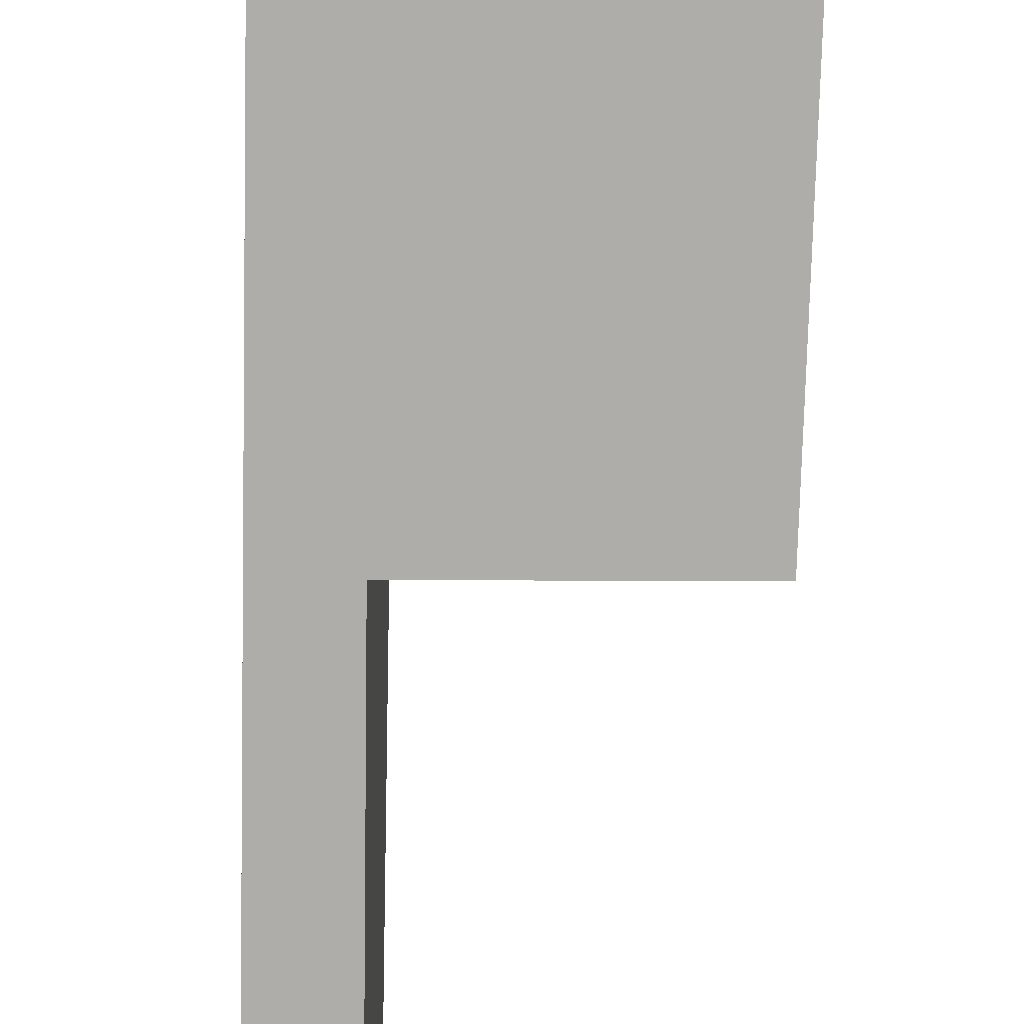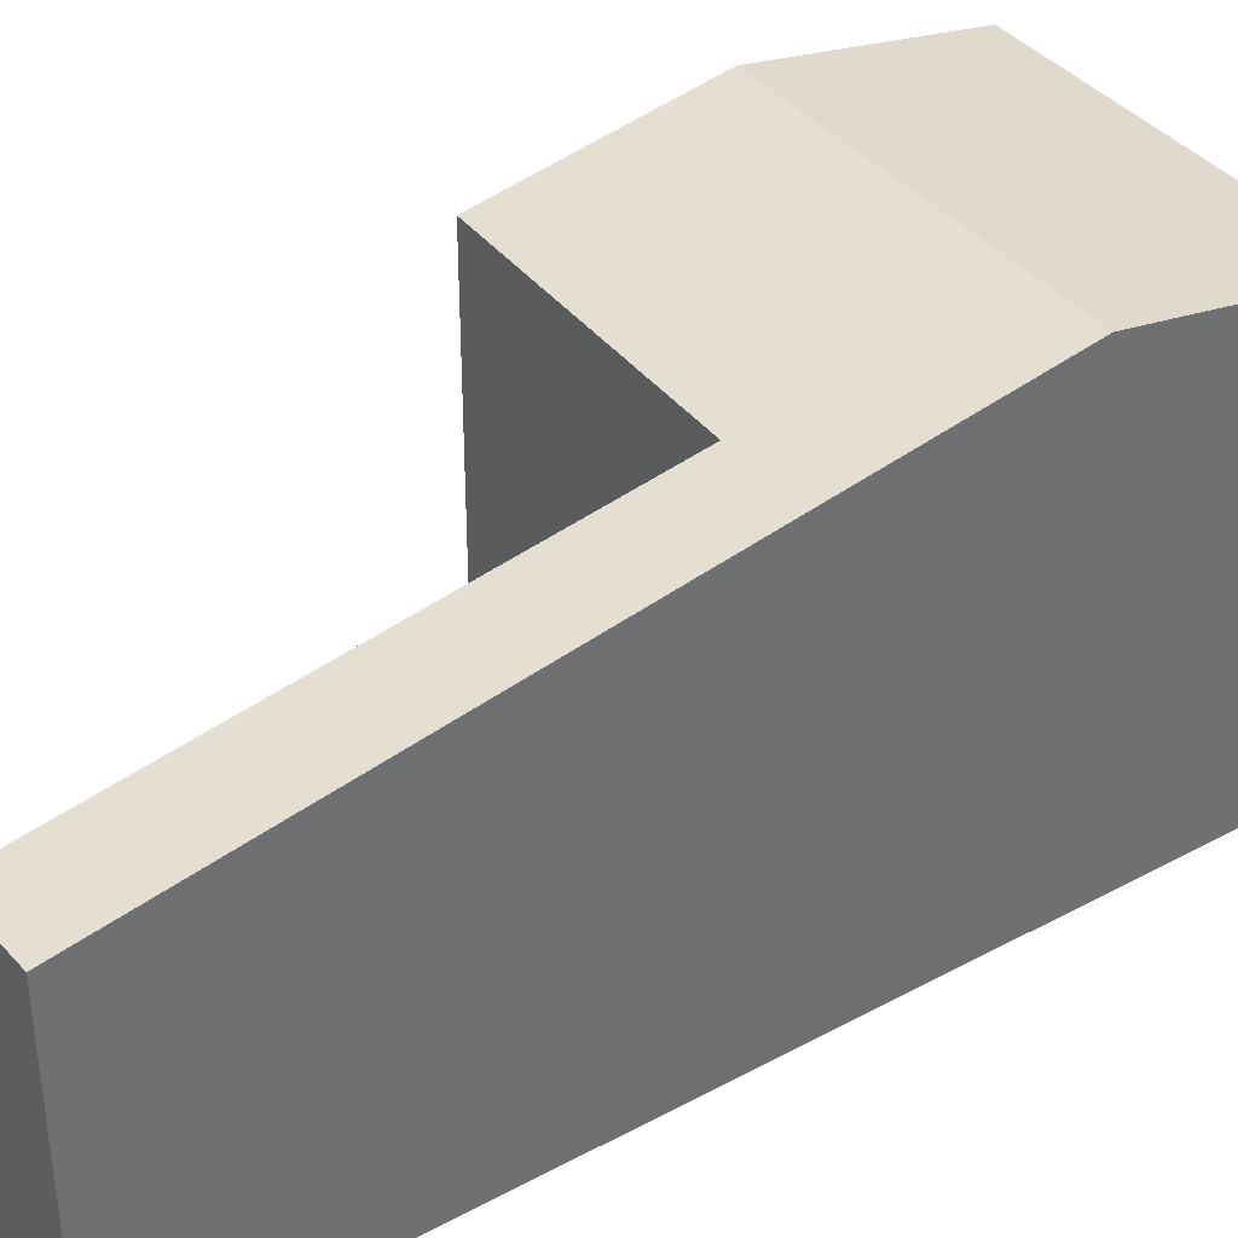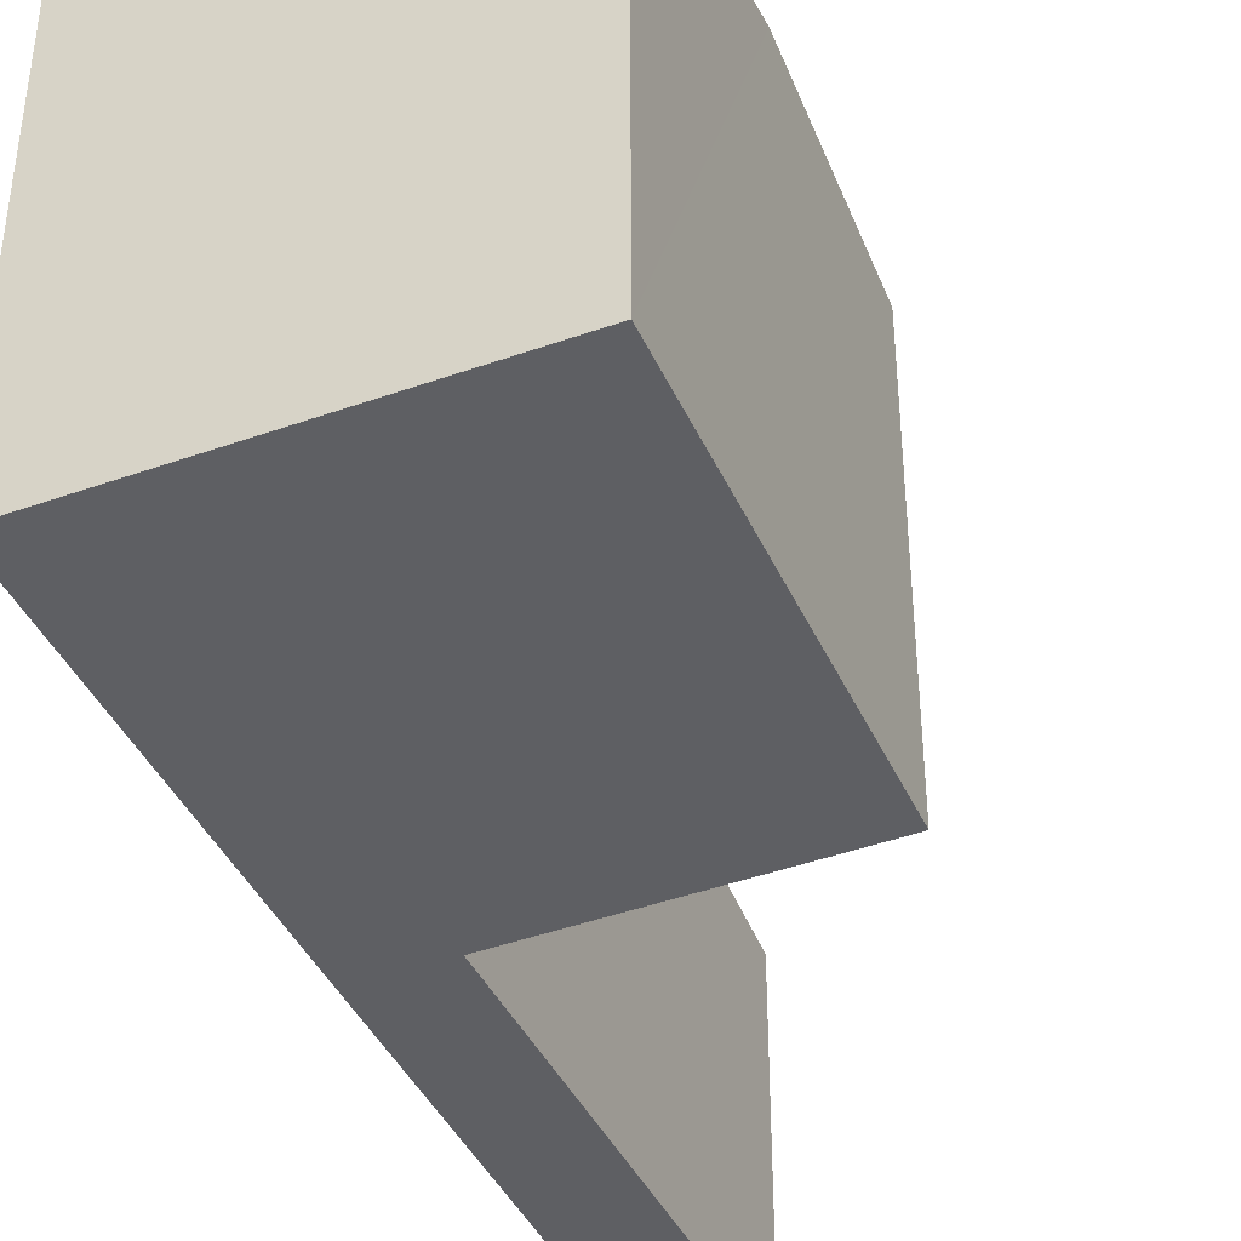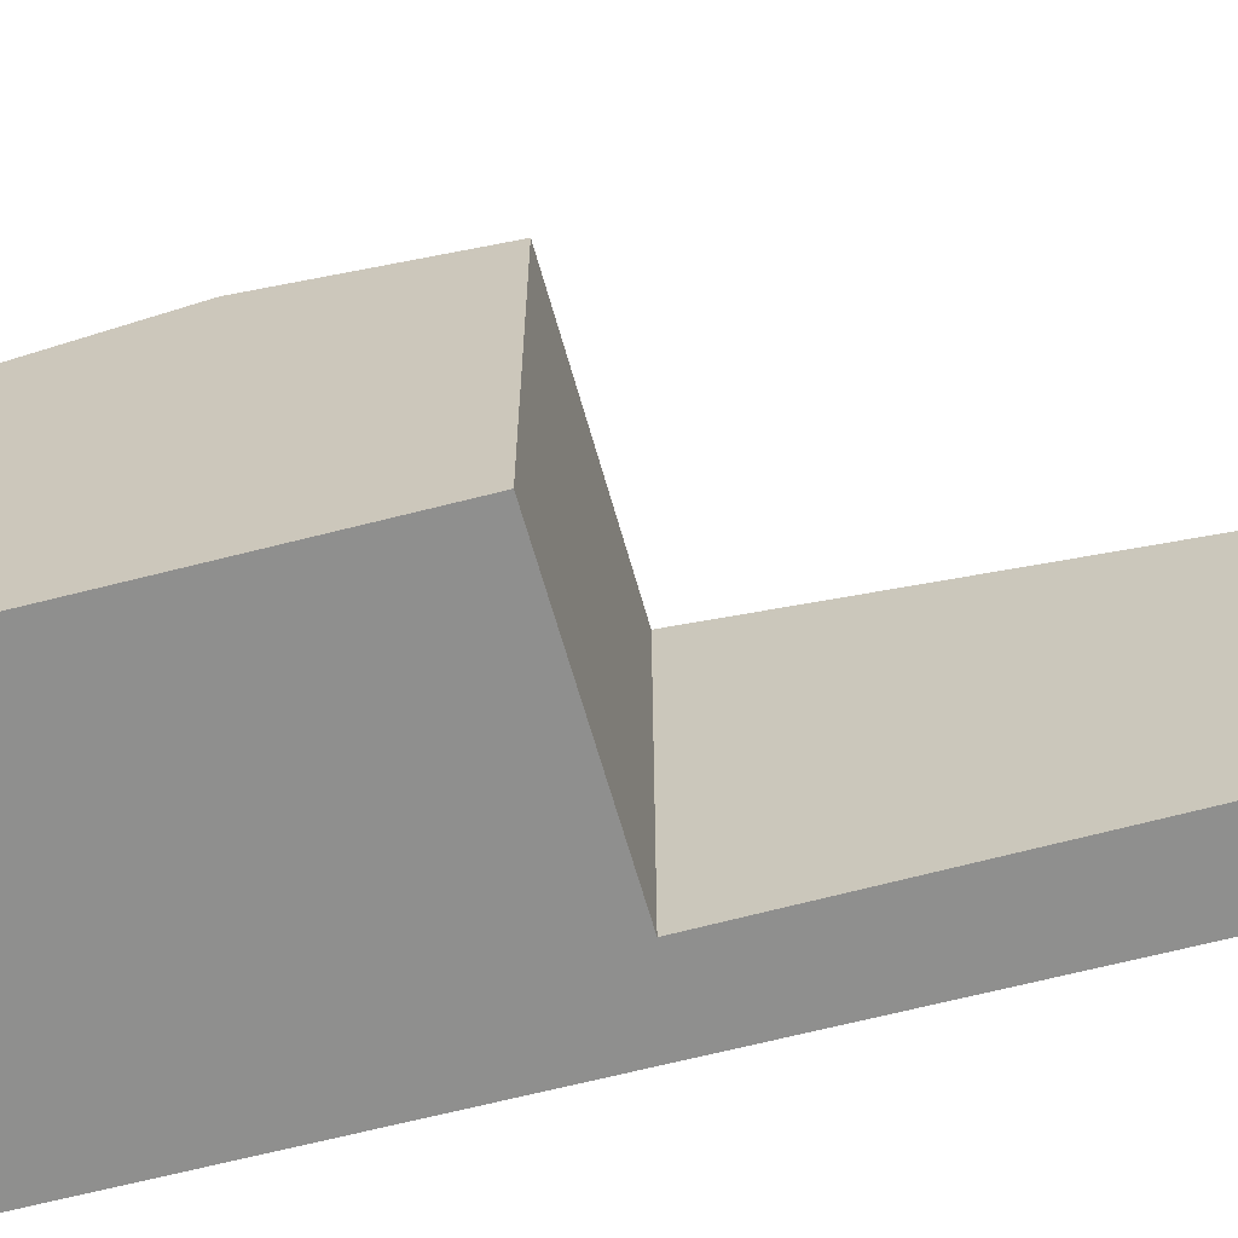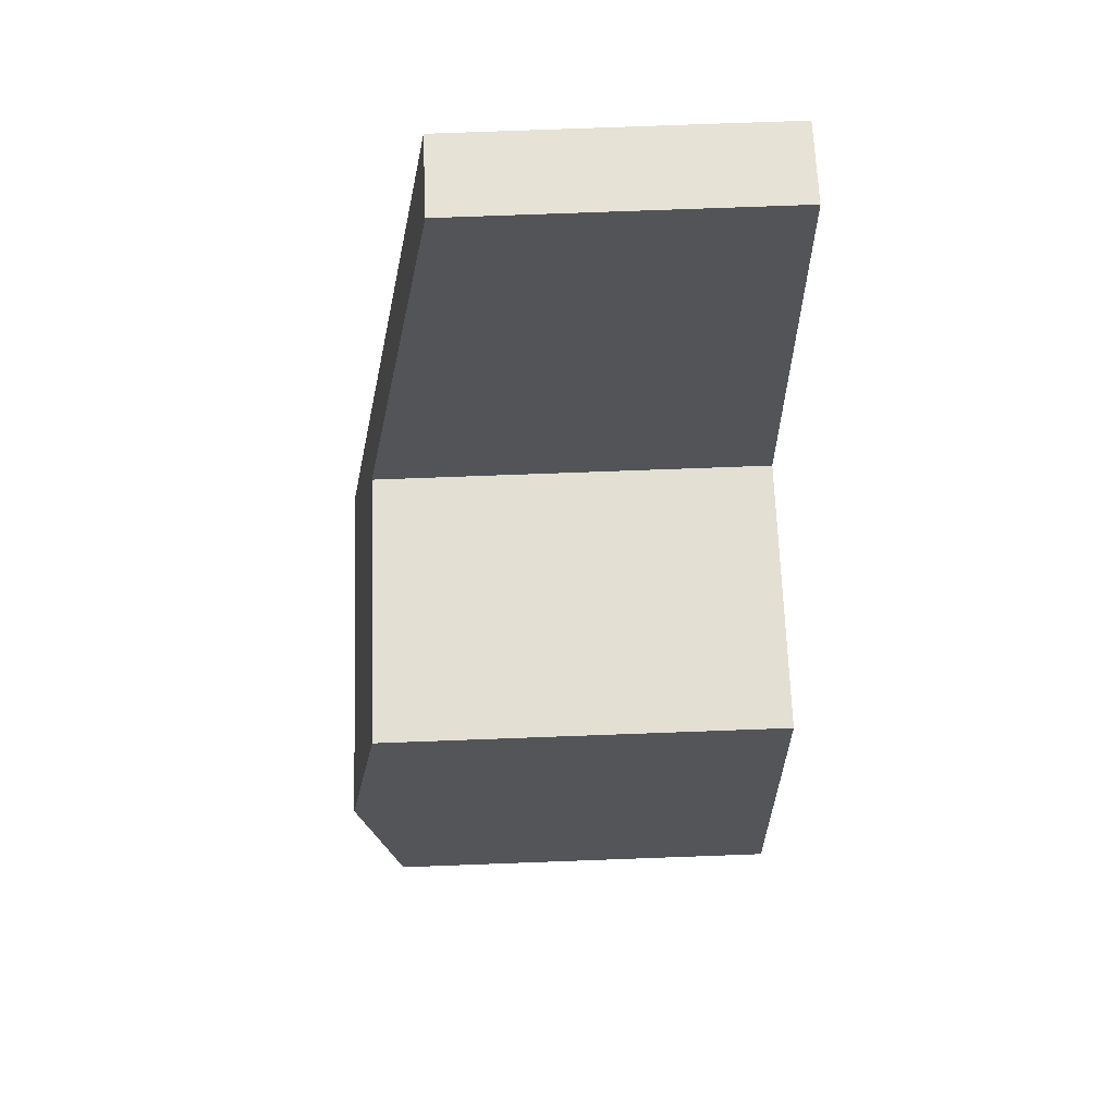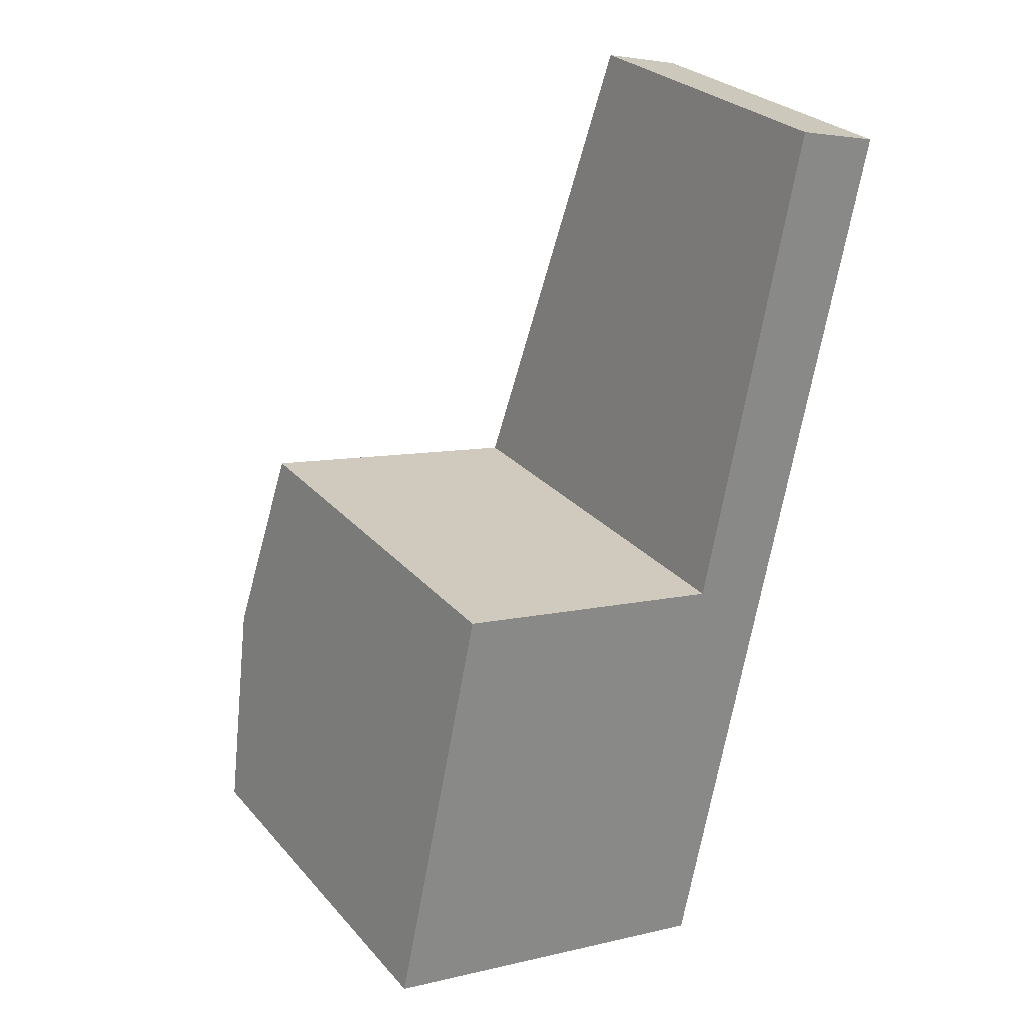
<metadata>
{"format":"obj","ext":"obj","renderer":"f3d","projection":"perspective","resolution":1024,"background":"white","views":[{"elev":-77.1,"azim":-169.6,"up":"+Y"},{"elev":37.9,"azim":67.3,"up":"+Y"},{"elev":-41.2,"azim":-145.2,"up":"+Y"},{"elev":-65.3,"azim":-63.6,"up":"+Y"},{"elev":77.5,"azim":-92.1,"up":"+Z"},{"elev":27.7,"azim":-32.1,"up":"+Z"}]}
</metadata>
<code>
v  0.41 4.187 1.941
v  4.188 3.825 3.306
v  3.762 4.187 1.266
v  3.421 3.84 3.372
v  0.815 3.846 3.859
v  5.094 3.054 7.644
v  3.438 3.825 3.458
v  4.314 3.048 7.84
v  3.356 3.842 -0.676
v  0 3.842 2.353e-16
v  3.356 4.139e-17 -0.676
v  3.762 -7.752e-17 1.266
v  4.188 -2.024e-16 3.306
v  5.094 -4.681e-16 7.644
v  0 0 0
v  0.815 -2.363e-16 3.859
v  0.41 -1.189e-16 1.941
v  3.421 -2.065e-16 3.372
v  4.314 -4.801e-16 7.84
v  3.438 -2.117e-16 3.458
g defaultobject
f 1 2 3
f 2 1 4
f 4 1 5
f 4 6 2
f 6 4 7
f 6 7 8
f 9 1 3
f 1 9 10
f 3 11 9
f 11 3 2
f 11 2 12
f 12 2 6
f 12 6 13
f 13 6 14
f 11 10 9
f 10 11 15
f 15 1 10
f 1 15 5
f 5 15 16
f 16 15 17
f 18 7 4
f 7 18 8
f 8 18 19
f 19 18 20
f 16 4 5
f 4 16 18
f 8 14 6
f 14 8 19
f 19 13 14
f 13 19 20
f 13 20 12
f 12 20 18
f 12 18 16
f 12 16 11
f 11 16 17
f 11 17 15

</code>
